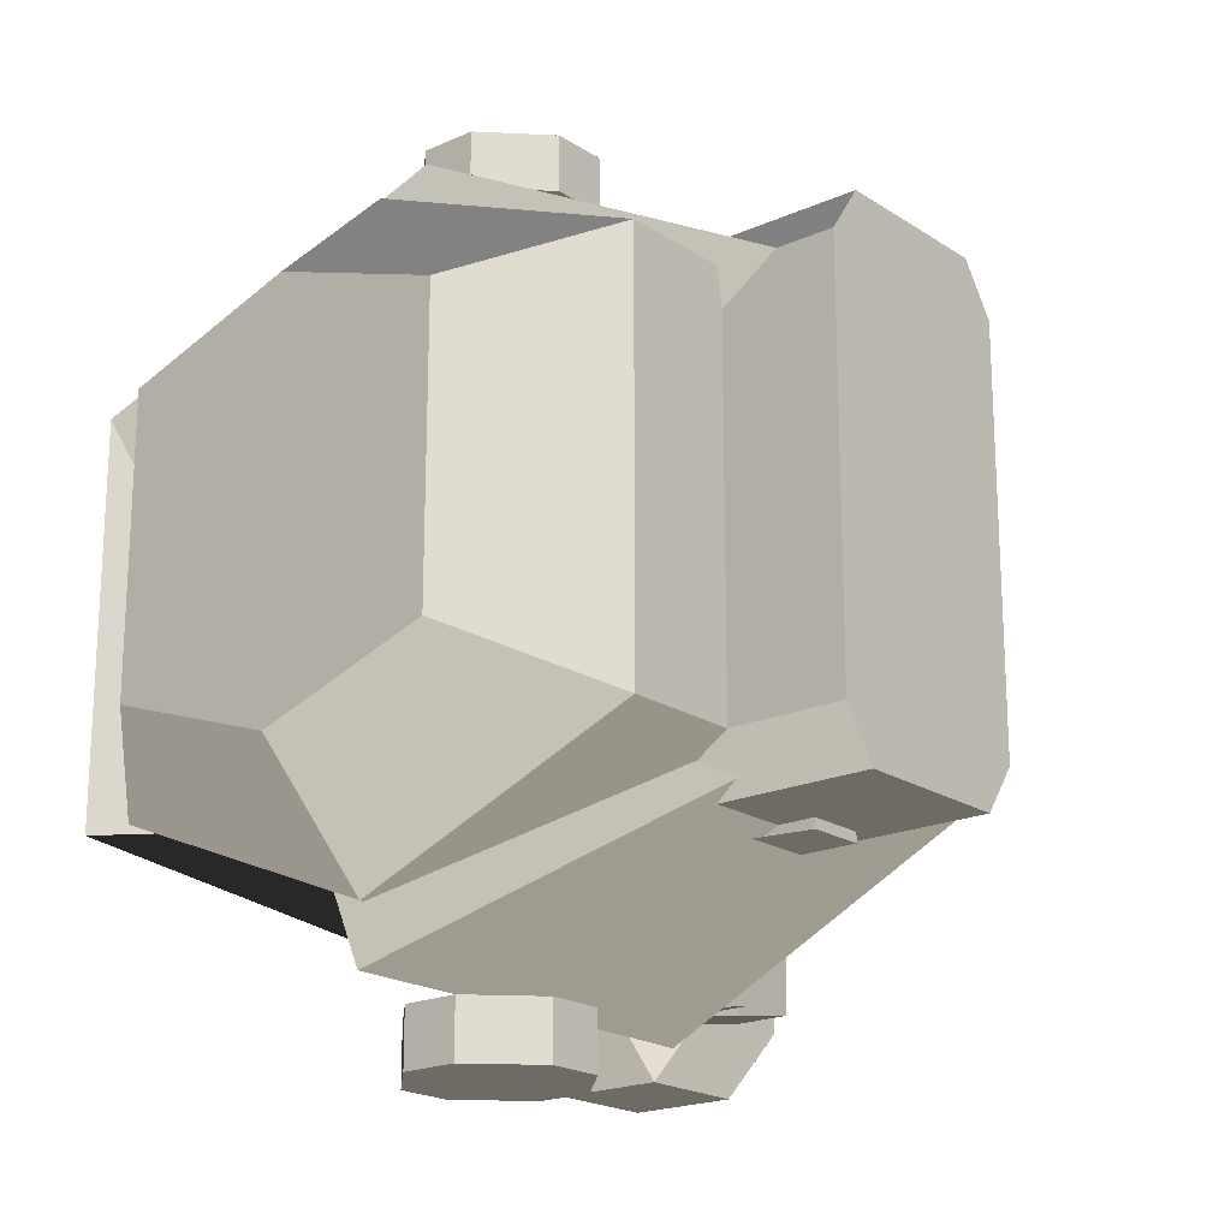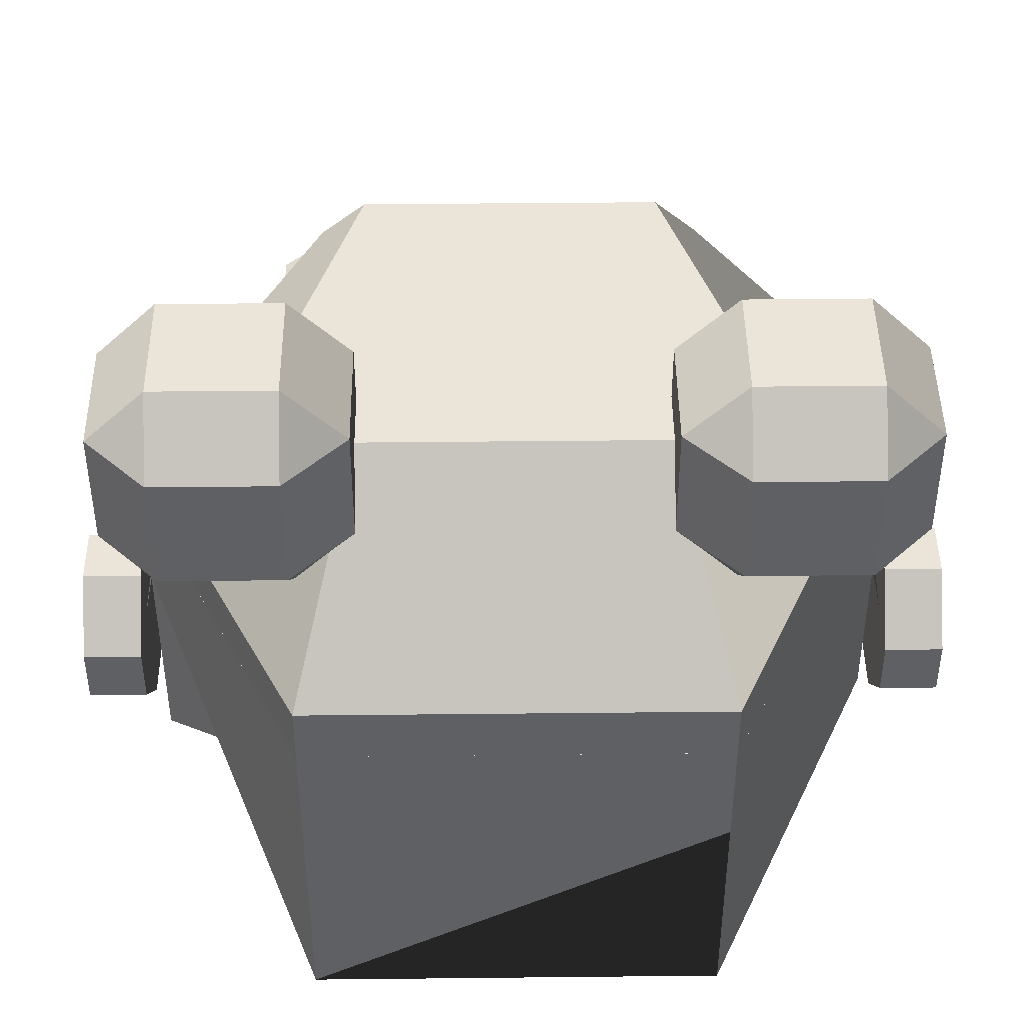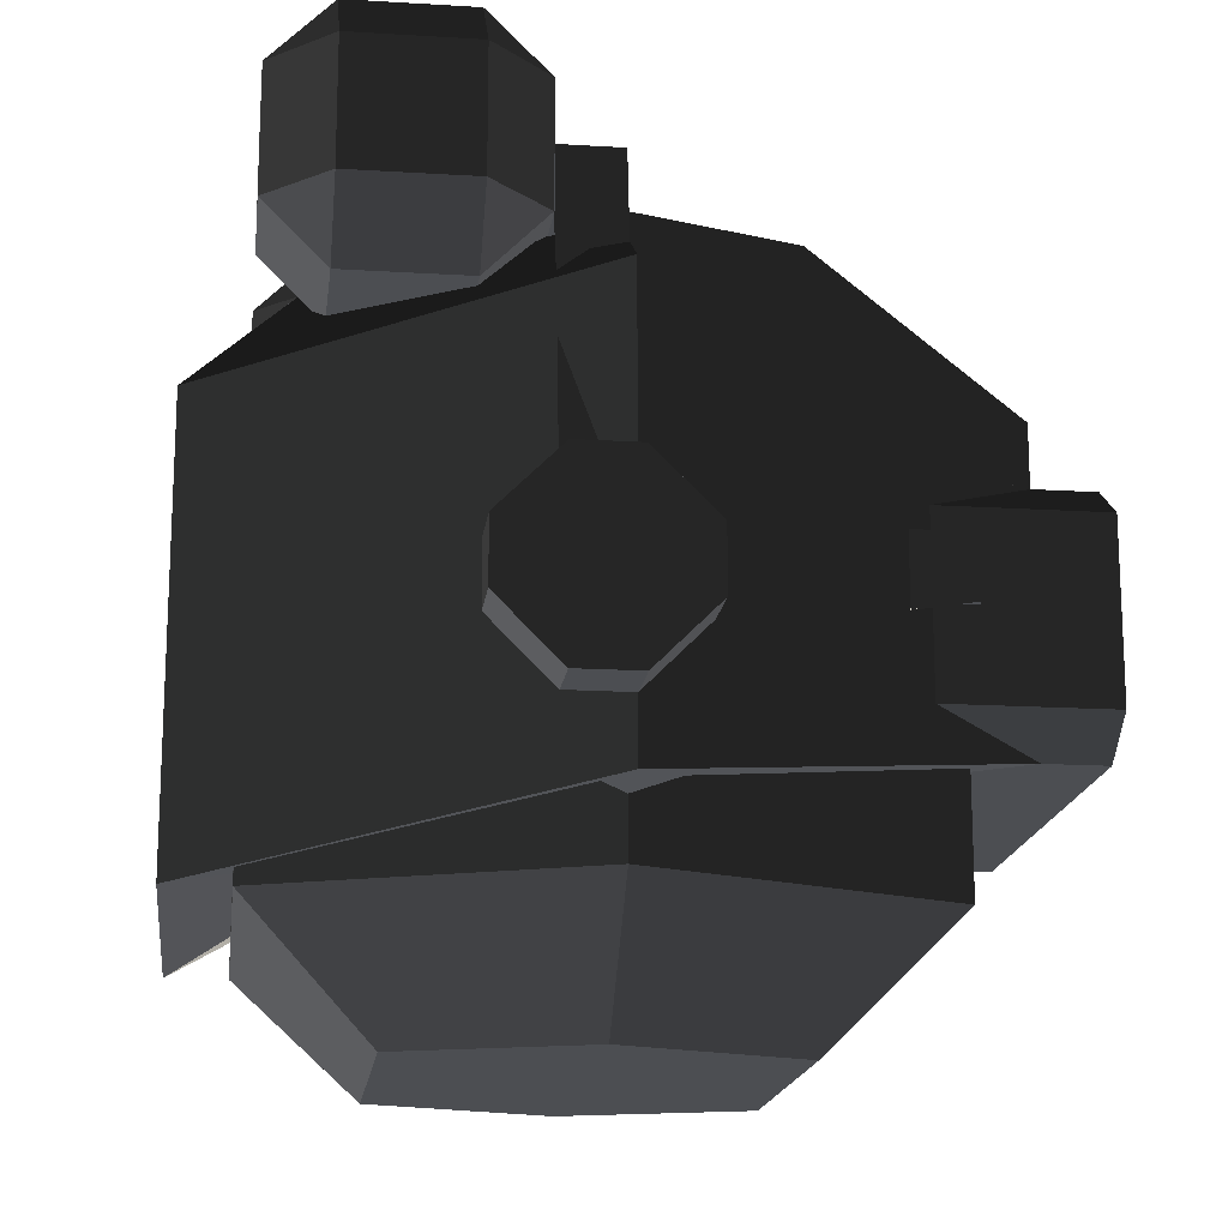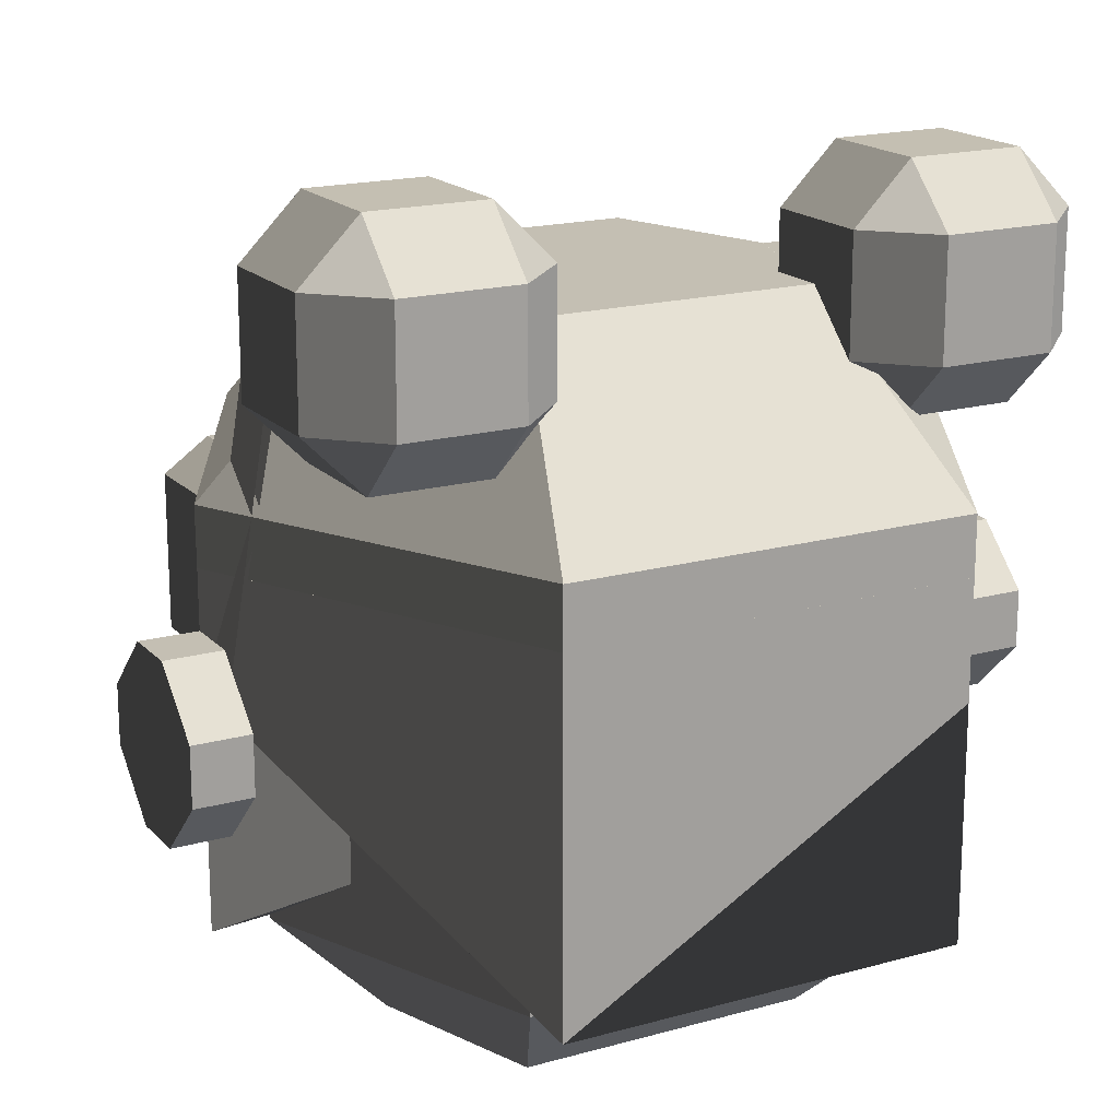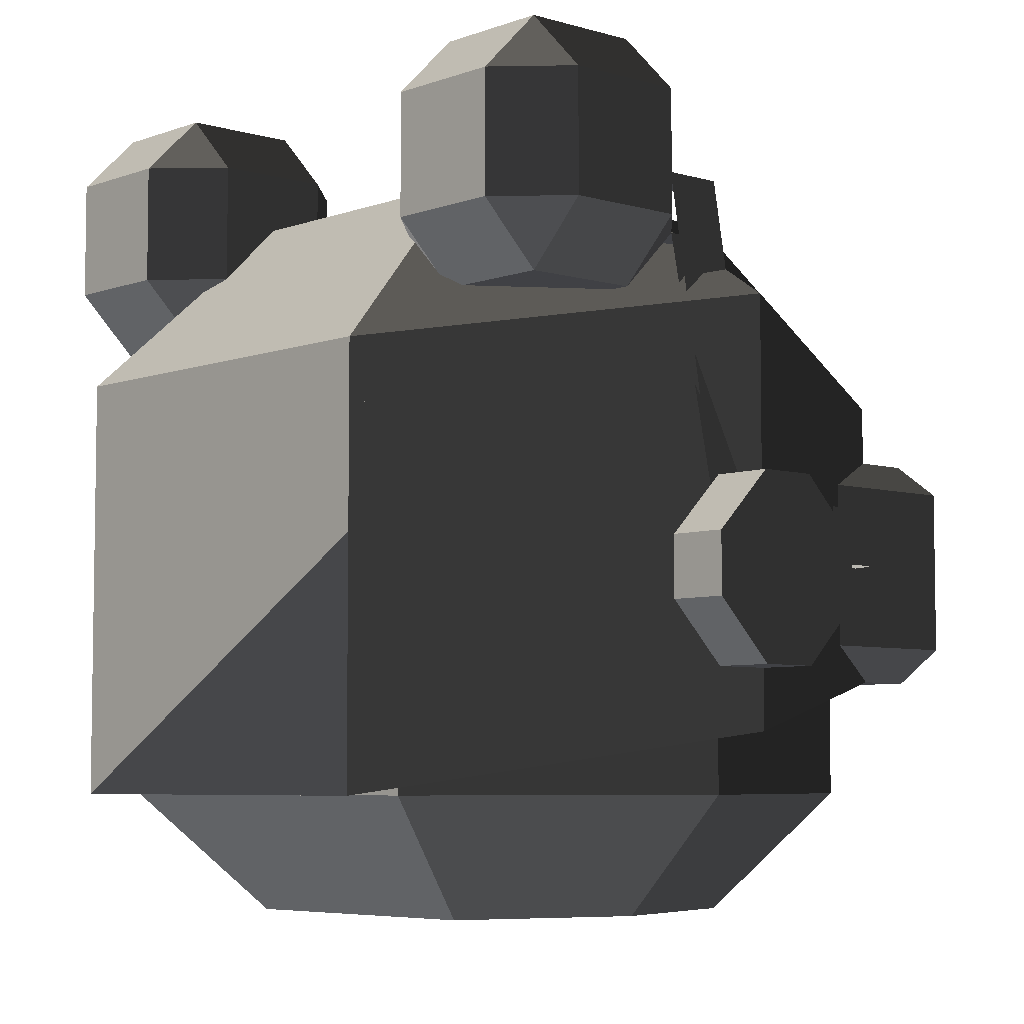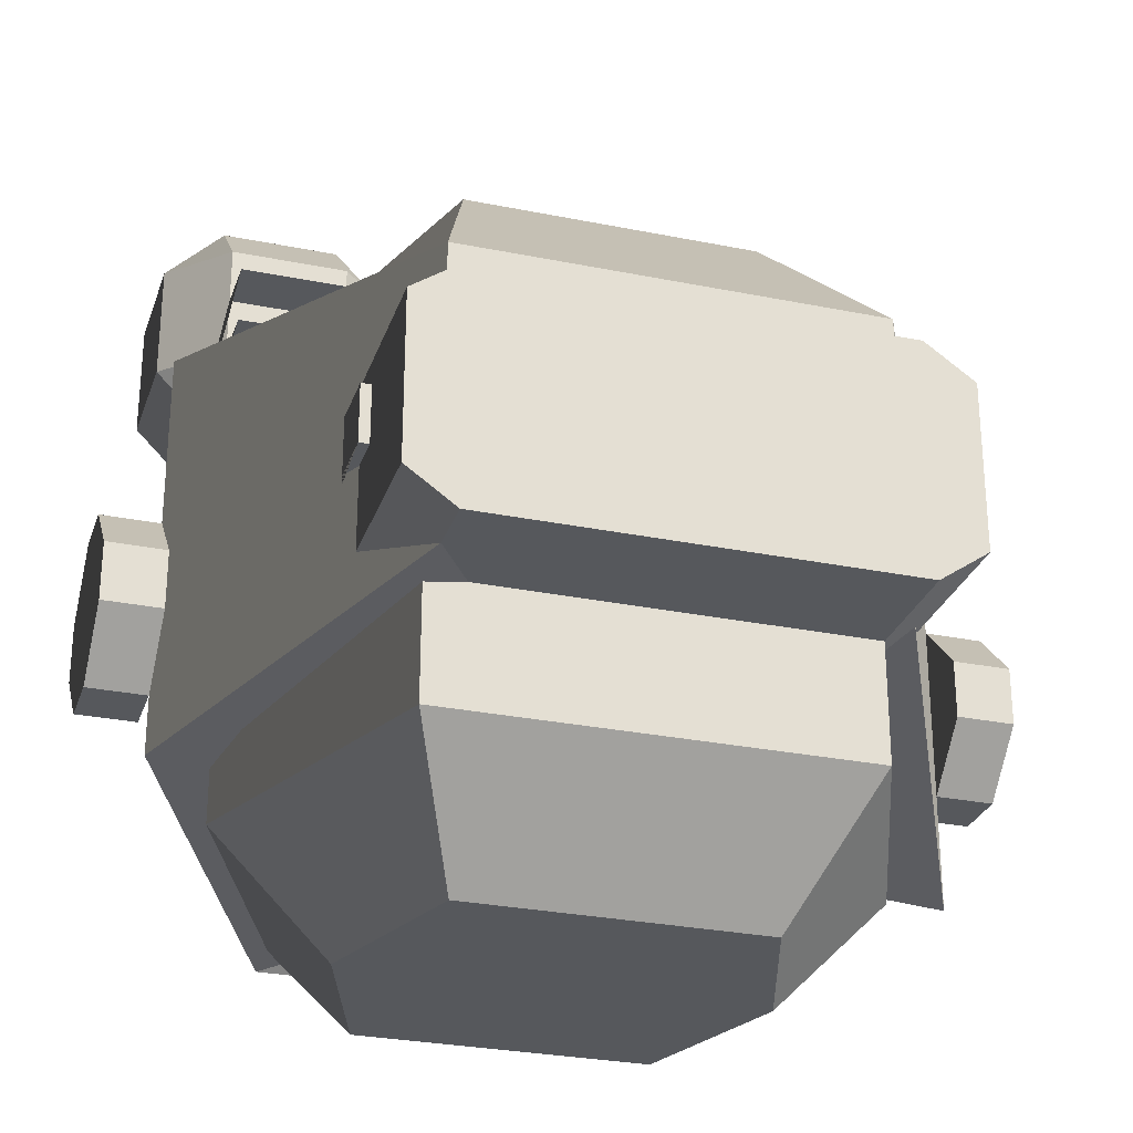
<metadata>
{"format":"obj","ext":"obj","renderer":"f3d","projection":"perspective","resolution":1024,"background":"white","views":[{"elev":-19.7,"azim":39.8,"up":"+Z"},{"elev":44.6,"azim":-90.7,"up":"+Y"},{"elev":-16.8,"azim":-7.1,"up":"+Y"},{"elev":17.7,"azim":-118.7,"up":"+Y"},{"elev":-5.8,"azim":-42.0,"up":"+Y"},{"elev":-28.2,"azim":72.9,"up":"+Y"}]}
</metadata>
<code>
o cybergirl
v 1.25 -0.25 1
v 1.25 -0.2498 -0.7504
v 0 -0.2497 -1.25
v -1.25 -0.2498 -0.7504
v -1.25 -0.25 1
v 0 -0.25 1.5
v 1.25 1.5 0.9998
v 1.25 1.5 -0.75
v 0 1.5 -1.25
v -1.25 1.5 -0.75
v -1.25 1.5 0.9998
v 0 1.502 1.5
v 0.75 -0.7499 0.7502
v 0.75 -0.7501 -0.4986
v 0 -0.7503 -0.7488
v -0.75 -0.7501 -0.4986
v -0.75 -0.7499 0.7502
v 0 -0.7492 1.001
v 1.75 0.25 -0.75
v 1.75 0.25 1
v 1.75 0.396 1.207
v 1.75 1.104 1.207
v 1.75 1.25 1
v 1.75 1.25 -0.75
v 1.75 1.104 -0.9566
v 1.75 0.3958 -0.9566
v 1 0.25 -0.75
v 1 0.25 1
v 1 0.3956 1.207
v 1 1.104 1.207
v 0.9996 1.25 1
v 0.9996 1.25 -0.75
v 1 1.104 -0.9568
v 1 0.3958 -0.9568
v 1.25 1 -0.9997
v -0.2499 0.9997 -1
v -0.2499 0.5 -1
v 0.2504 0.75 -1
v 1.25 0.75 -1
v 1.25 0.9997 -0.75
v -0.2499 0.9997 -0.75
v -0.2499 0.5004 -0.75
v 0.2503 0.75 -0.75
v 1.25 0.75 -0.75
v 1.25 1 1
v -0.2499 0.9997 0.9999
v -0.2499 0.5 1
v 0.2504 0.75 1
v 1.25 0.75 1
v 1.25 0.9997 1.25
v -0.2499 0.9997 1.25
v -0.2499 0.5004 1.25
v 0.2503 0.75 1.25
v 1.25 0.75 1.25
v 1.5 1.5 -0.75
v 1.5 1.5 1
v 0 1.75 1.75
v -1.5 1.5 1
v -1.5 1.5 -0.75
v 0 1.5 -1.502
v 1.5 1.25 -0.75
v 1.5 1.25 0.9999
v 0 1.248 1.75
v -1.5 1.25 0.9999
v -1.5 1.25 -0.75
v 0 1.248 -1.5
v 0.75 2.25 -0.5027
v 0.75 2.25 0.7491
v 0 2.251 0.9973
v -0.75 2.25 0.7491
v -0.75 2.25 -0.5027
v 0 2.249 -0.75
v 1.5 1.25 -0.75
v 1.5 1.25 1
v 0 1.25 1.75
v -1.5 1.25 1
v -1.5 1.25 -0.75
v 0 1.25 -1.5
v 1.5 0.75 -0.75
v 1.5 0.75 1
v 0 0.75 1.75
v -1.5 0.75 1
v -1.5 -0.25 -0.75
v 0 0.75 -1.5
v 1.5 0.25 1
v 1.5 0.5 -0.75
v 0 -0.25 -1.5
v -0.75 0.25 -0.75
v -1.5 -0.25 1
v 0 0 1.75
v -0.25 2 -1.25
v -0.5 2 -1.5
v -1 2 -1.5
v -1.25 2 -1.25
v -1.25 2 -0.7498
v -1 2 -0.5
v -0.5 2 -0.5
v -0.25 2 -0.7498
v -0.25 2.5 -1.25
v -0.5 2.5 -1.5
v -1 2.5 -1.5
v -1.25 2.5 -1.25
v -1.25 2.5 -0.7501
v -1 2.5 -0.5001
v -0.5 2.5 -0.5001
v -0.25 2.5 -0.7501
v -0.5 1.75 -1.25
v -0.5 1.75 -1.25
v -1 1.75 -1.25
v -1 1.75 -1.25
v -1 1.75 -0.7503
v -1 1.75 -0.7503
v -0.5 1.75 -0.7503
v -0.5 1.75 -0.7503
v -0.5 2.75 -0.75
v -0.5 2.75 -0.75
v -1 2.75 -0.75
v -1 2.75 -0.75
v -1 2.75 -1.25
v -1 2.75 -1.25
v -0.5 2.75 -1.25
v -0.5 2.75 -1.25
v -0.25 2 0.9997
v -0.5 2 0.75
v -1 2 0.75
v -1.25 2 0.9997
v -1.25 2 1.5
v -1 2 1.75
v -0.5 2 1.75
v -0.25 2 1.5
v -0.25 2.5 1
v -0.5 2.5 0.75
v -1 2.5 0.75
v -1.25 2.5 1
v -1.25 2.5 1.5
v -1 2.5 1.75
v -0.5 2.5 1.75
v -0.25 2.5 1.5
v -0.5 1.75 1
v -0.5 1.75 1
v -1 1.75 1
v -1 1.75 1
v -1 1.75 1.5
v -1 1.75 1.5
v -0.5 1.75 1.5
v -0.5 1.75 1.5
v -0.5 2.75 1.5
v -0.5 2.75 1.5
v -1 2.75 1.5
v -1 2.75 1.5
v -1 2.75 1
v -1 2.75 1
v -0.5 2.75 1
v -0.5 2.75 1
v -0.2502 2.25 1.5
v -0.25 0.75 1.75
v -0.25 0.75 1.75
v -0.2502 2 1.5
v -0.2502 2 -1.25
v -0.25 0.75 -1.5
v -0.25 0.75 -1.5
v -0.2502 2.25 -1.25
v 0.0002 2.25 1.5
v -0.0001 0.75 1.75
v -0.0001 0.75 1.75
v 0.0002 2 1.5
v 0.0002 2 -1.25
v -0.0001 0.75 -1.5
v -0.0001 0.75 -1.5
v 0.0002 2.25 -1.25
v 0.25 0.7502 -1.75
v 0 0.9998 -1.75
v -0.25 0.9998 -1.75
v -0.5 0.7502 -1.75
v -0.5 0.4998 -1.75
v -0.25 0.2502 -1.75
v 0 0.25 -1.75
v 0.25 0.4998 -1.75
v 0.25 0.7502 -1.5
v 0 0.9998 -1.5
v -0.25 0.9998 -1.5
v -0.5 0.7502 -1.5
v -0.5 0.4998 -1.5
v -0.25 0.2502 -1.5
v 0 0.2502 -1.5
v 0.25 0.4998 -1.5
v 0.25 0.7502 1.75
v 0 0.9998 1.75
v -0.25 0.9998 1.75
v -0.5 0.7502 1.75
v -0.5 0.4998 1.75
v -0.25 0.2502 1.75
v 0 0.25 1.75
v 0.25 0.4998 1.75
v 0.25 0.7502 2
v 0 0.9998 2
v -0.25 0.9998 2
v -0.5 0.7502 2
v -0.5 0.4998 2
v -0.25 0.2502 2
v 0 0.2502 2
v 0.25 0.4998 2
f 3 9 8 2
f 4 10 9 3
f 5 11 10 4
f 11 5 6 12
f 1 7 12 6
f 2 8 7 1
f 14 2 1 13
f 15 3 2 14
f 16 4 3 15
f 17 5 4 16
f 18 6 5 17
f 13 1 6 18
f 18 17 16 15 14 13
f 26 25 24 23 22 21 20 19
f 27 28 29 30 31 32 33 34
f 20 28 27 19
f 21 29 28 20
f 22 30 29 21
f 23 31 30 22
f 24 32 31 23
f 25 33 32 24
f 26 34 33 25
f 19 27 34 26
f 39 38 37 36 35
f 42 43 44 40 41
f 37 42 41 36
f 38 43 42 37
f 39 44 43 38
f 44 39 35 40
f 36 41 40 35
f 49 48 47 46 45
f 52 53 54 50 51
f 47 52 51 46
f 48 53 52 47
f 49 54 53 48
f 54 49 45 50
f 46 51 50 45
f 57 63 62 56
f 58 64 63 57
f 59 65 64 58
f 65 59 60 66
f 55 61 66 60
f 56 62 61 55
f 68 56 55 67
f 69 57 56 68
f 70 58 57 69
f 71 59 58 70
f 72 60 59 71
f 67 55 60 72
f 72 71 70 69 68 67
f 78 77 76 75 74 73
f 75 81 80 74
f 76 82 81 75
f 77 83 82 76
f 83 77 78 84
f 73 79 84 78
f 87 84 79 86
f 88 83 84 87
f 89 82 83 88
f 90 81 82 89
f 85 80 81 90
f 90 89 88 87 86 85
f 92 100 99 91
f 93 101 100 92
f 94 102 101 93
f 95 103 102 94
f 96 104 103 95
f 97 105 104 96
f 98 106 105 97
f 91 99 106 98
f 108 92 91 107
f 109 93 92 108
f 110 94 93 109
f 111 95 94 110
f 112 96 95 111
f 113 97 96 112
f 114 98 97 113
f 107 91 98 114
f 114 113 112 111 110 109 108 107
f 116 105 106 115
f 117 104 105 116
f 118 103 104 117
f 119 102 103 118
f 120 101 102 119
f 121 100 101 120
f 122 99 100 121
f 115 106 99 122
f 122 121 120 119 118 117 116 115
f 124 132 131 123
f 125 133 132 124
f 126 134 133 125
f 127 135 134 126
f 128 136 135 127
f 129 137 136 128
f 130 138 137 129
f 123 131 138 130
f 140 124 123 139
f 141 125 124 140
f 142 126 125 141
f 143 127 126 142
f 144 128 127 143
f 145 129 128 144
f 146 130 129 145
f 139 123 130 146
f 146 145 144 143 142 141 140 139
f 148 137 138 147
f 149 136 137 148
f 150 135 136 149
f 151 134 135 150
f 152 133 134 151
f 153 132 133 152
f 154 131 132 153
f 147 138 131 154
f 154 153 152 151 150 149 148 147
f 156 164 163 155
f 157 165 164 156
f 158 166 165 157
f 159 167 166 158
f 160 168 167 159
f 161 169 168 160
f 162 170 169 161
f 155 163 170 162
f 178 177 176 175 174 173 172 171
f 179 180 181 182 183 184 185 186
f 172 180 179 171
f 173 181 180 172
f 174 182 181 173
f 175 183 182 174
f 176 184 183 175
f 177 185 184 176
f 178 186 185 177
f 171 179 186 178
f 194 193 192 191 190 189 188 187
f 195 196 197 198 199 200 201 202
f 188 196 195 187
f 189 197 196 188
f 190 198 197 189
f 191 199 198 190
f 192 200 199 191
f 193 201 200 192
f 194 202 201 193
f 187 195 202 194

</code>
